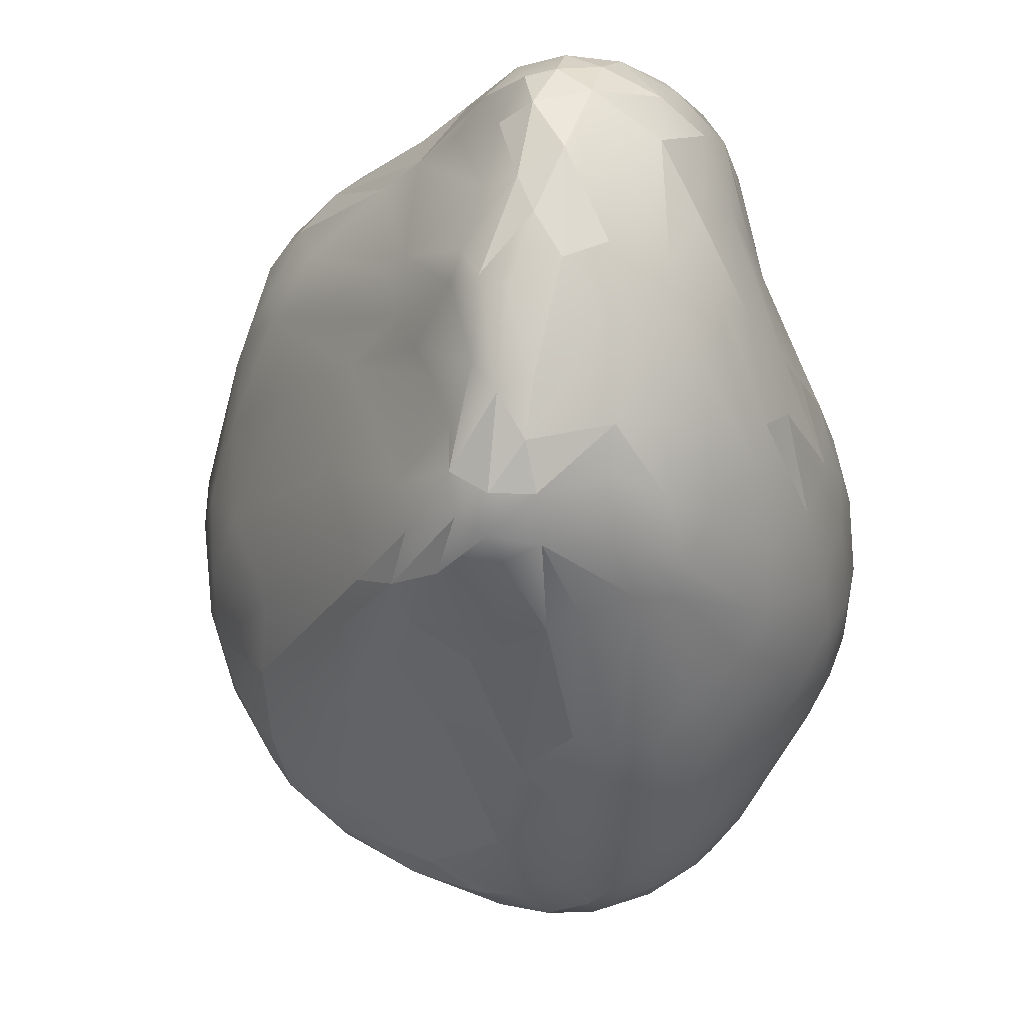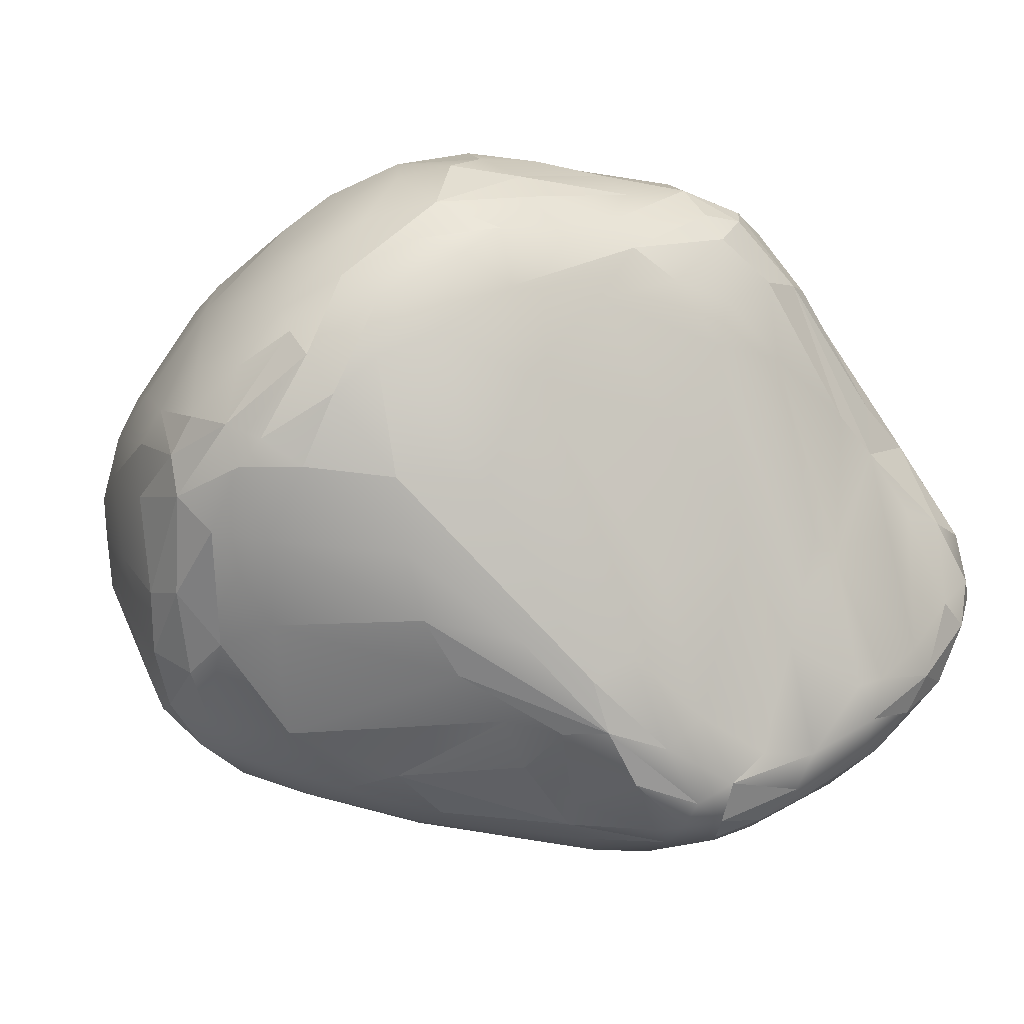
<metadata>
{"format":"obj","ext":"obj","renderer":"f3d","projection":"perspective","resolution":1024,"background":"white","views":[{"elev":-6.9,"azim":97.5,"up":"+Y"},{"elev":55.9,"azim":54.6,"up":"+Z"}]}
</metadata>
<code>
o Rock.Landscape.Style_3_Rock.Landscape.Style_3.Mesh
v -1.03 0.2529 0.05488
v -0.9637 0.405 0.15
v -0.9134 0.2602 -0.09113
v 0.8208 1.118 0.1111
v 0.6974 1.035 -0.003167
v 0.944 0.9601 0.1023
v 1.032 0.5967 0.07591
v 0.897 0.7472 -0.003016
v 0.6918 0.8114 -0.07573
v 0.8627 -0.2197 0.05066
v 0.8211 -0.3002 0.07475
v 0.5315 -0.5592 0.054
v -1.044 -0.895 0.1139
v -1.05 -0.8177 0.04083
v -1.223 -0.7508 0.1457
v -1.214 -0.6502 0.0569
v -1.109 -0.7029 0.01444
v -0.9052 -0.5967 -0.1145
v -0.7872 -0.6592 -0.1234
v 0.7444 0.4948 -0.1269
v 0.8771 0.5031 -0.05856
v 0.8813 0.3661 -0.06582
v -0.8522 0.4819 1.316
v -0.9762 0.3847 1.188
v -0.7294 0.7564 1.145
v -0.8883 0.6307 1.036
v -1.007 0.5386 0.8762
v -1.095 0.4247 0.7192
v -0.7237 0.6075 1.335
v -1.15 -0.05171 0.06114
v -1.158 -0.1895 0.01743
v -1.115 -0.2788 -0.04925
v -1.118 0.1098 0.1377
v -1.213 -0.2545 0.5388
v -1.196 -0.1347 0.5461
v -1.194 -0.05889 0.4301
v -1.28 -0.3769 0.3759
v -1.125 0.3484 0.6243
v -1.099 0.4005 0.5497
v -1.045 0.5102 0.624
v -1.135 0.1789 0.379
v -0.2328 1.074 0.01767
v -0.02531 1.156 -0.01906
v 0.06446 1.068 -0.07326
v -0.2054 1 -0.03976
v -0.1183 0.9666 -0.07732
v -0.221 0.6961 -0.1088
v -0.04264 0.7356 -0.1349
v -0.07346 1.193 0.05574
v -0.3065 1.031 1.212
v -0.1441 1.088 1.215
v -0.1155 1.137 1.025
v 0.05886 1.117 1.109
v 0.1143 1.172 0.946
v -0.2656 1.075 0.9387
v -0.2194 1.098 0.5722
v -0.08834 1.163 0.5731
v 0.1384 1.216 0.7006
v 0.7261 1.054 0.707
v 0.991 1.012 0.5495
v 1.073 0.8077 0.5776
v 1.134 0.824 0.4794
v 0.7732 1.152 0.6208
v 0.939 1.157 0.4847
v 1.045 1.053 0.4483
v 1.182 0.7113 0.4288
v 1.127 0.9032 0.3518
v 0.8026 1.226 0.5227
v 1.037 0.1529 0.08322
v 0.96 0.3005 -0.006834
v 0.9078 0.09369 -0.02275
v 1.224 0.215 0.5233
v 1.222 0.2572 0.4244
v 1.214 0.08806 0.4474
v 1.134 0.1387 0.2169
v 1.085 -0.2222 0.5271
v 0.8825 -0.3916 0.4313
v 1.099 -0.1794 0.4182
v 0.9141 -0.3507 0.3393
v 0.8983 -0.3047 0.1843
v 0.3206 -0.6932 0.005954
v 0.2005 -0.9218 0.1538
v 0.05685 -0.8784 0.009475
v -0.1079 -1.027 0.09524
v 0.2323 -0.9717 0.654
v 0.4975 -0.7584 0.5564
v 0.0772 -0.8999 1.006
v -0.01688 -1.036 0.8978
v 0.01939 -1.135 0.627
v 0.3892 -0.8832 0.4427
v 0.1296 -1.091 0.4733
v -0.9784 -0.8522 0.7197
v -0.8013 -0.8982 0.9418
v -1.067 -0.727 0.7355
v -1.158 -0.758 0.4826
v -1.212 -0.6405 0.5021
v -1.178 -0.8129 0.2933
v -0.9951 -0.9428 0.4291
v 0.597 -0.1537 -0.1698
v 0.7093 0.06836 -0.1558
v -0.3476 -0.3319 -0.3728
v -0.1947 -0.1285 -0.409
v -0.2261 -0.4583 -0.3291
v -0.08143 -0.2391 -0.3866
v -0.05245 -0.4492 -0.3175
v 0.08064 -0.3379 -0.3295
v -0.3444 0.3395 -0.2882
v -0.1467 0.5691 -0.1865
v -0.06543 0.3785 -0.3097
v 0.06128 0.6007 -0.1938
v -0.9225 -0.1989 1.36
v -0.9442 -0.00989 1.381
v -1.035 -0.103 1.219
v -1.028 -0.3921 1.126
v -1.126 -0.0755 1.008
v -1.151 -0.2902 0.923
v 0.2387 -0.2395 1.372
v 0.06962 0.02682 1.513
v 0.6664 0.09631 1.081
v 0.6541 0.4016 1.03
v 0.7218 0.6509 0.9155
v 0.2193 0.6328 1.359
v -0.02373 0.3536 1.537
v 0.3204 0.3721 1.294
v -1.044 0.1357 -0.0407
v -1.188 -0.02176 0.3071
v -1.081 0.2873 0.2961
v -1.001 0.4247 0.2659
v 0.3916 1.097 -0.04616
v 0.2718 1.216 0.02274
v 0.2973 0.7017 -0.1532
v 0.506 0.7321 -0.1297
v 0.6398 1.181 0.07516
v 0.04542 1.246 0.2358
v 0.4068 1.293 0.3956
v 0.669 1.283 0.4635
v 0.8312 1.247 0.3816
v 0.5276 1.294 0.2808
v 0.7131 1.258 0.2337
v 0.3103 1.28 0.1694
v 0.509 1.253 0.1244
v 0.1103 1.24 0.08049
v 0.881 1.194 0.2715
v 0.95 1.173 0.3924
v 1.001 1.093 0.2886
v 1.079 0.8866 0.221
v 1.148 0.6318 0.2303
v 0.9832 -0.05666 0.08269
v 0.8544 -0.07791 -0.02047
v 1.109 0.01046 0.229
v 0.9933 -0.1638 0.1625
v -0.5916 -1.005 0.06611
v -0.81 -0.8938 0.003386
v -0.8194 -0.9832 0.09206
v -0.5525 -0.9121 -0.01896
v -0.5938 -0.7158 -0.1335
v -0.5846 -1.109 0.5487
v -0.7316 -1.077 0.3448
v -0.6865 -1.075 0.241
v -0.8712 -1.012 0.192
v -0.6153 -1.06 0.1606
v -0.7716 -1.04 0.5651
v -0.9893 -0.9659 0.2292
v -1.248 -0.7165 0.2851
v -1.12 -0.8739 0.2209
v 0.5604 0.246 -0.2274
v 0.6966 0.1981 -0.1699
v 0.4348 -0.02717 -0.2777
v 0.04958 0.1328 -0.3723
v 0.1111 0.3418 -0.3133
v 0.2657 0.143 -0.3271
v 0.3551 0.3751 -0.2624
v 0.5068 0.4079 -0.2205
v 0.1098 -0.02955 -0.3723
v -1.066 0.09123 1.163
v -0.9511 0.2355 1.348
v -1.046 0.2707 1.122
v -1.133 0.134 0.9134
v -0.4945 0.09829 1.7
v -0.649 0.2534 1.619
v -0.4797 0.3931 1.633
v -0.7145 0.1027 1.6
v -0.6461 0.3614 1.581
v -0.8439 0.1843 1.492
v -0.7812 0.4096 1.456
v -0.3748 0.3688 1.655
v -0.3209 0.6806 1.509
v -0.6005 0.5431 1.495
v -0.4913 0.7122 1.42
v -1.285 -0.5803 0.1331
v -1.289 -0.4259 0.1534
v -1.246 -0.5302 0.06275
v -1.276 -0.5148 0.4083
v -1.291 -0.6394 0.2472
v -1.307 -0.5187 0.2752
v -1.291 -0.3483 0.2903
v -1.265 -0.2679 0.2064
v -1.205 -0.4134 0.6234
v -1.115 -0.3644 0.9836
v -1.115 -0.5713 0.7895
v -1.18 -0.5058 0.6729
v -1.181 -0.2441 0.8102
v -1.181 -0.01338 0.7025
v -1.163 0.08903 0.4337
v -1.042 0.5272 0.7318
v -0.8857 0.4577 0.1108
v -0.6931 0.6012 0.06731
v -0.7934 0.452 0.02285
v -0.6174 0.7881 0.1355
v -0.9171 0.5905 0.4303
v -0.8624 0.597 0.2351
v -0.8363 0.6737 0.4936
v -0.5812 0.8646 0.2203
v -0.1741 1.167 0.1767
v -0.2475 1.109 0.1072
v -0.9327 0.6477 0.749
v -0.7516 0.7969 0.9137
v -0.857 0.7097 0.9446
v -0.1538 0.8614 1.45
v -0.2884 0.8814 1.425
v -0.05648 0.8543 1.434
v 0.1226 0.7365 1.393
v 0.08268 0.9376 1.305
v -0.1236 0.9753 1.372
v -0.1802 1.023 1.326
v 0.07363 1.055 1.197
v 0.406 1.13 0.8603
v 0.5135 1.205 0.7034
v 0.375 1.237 0.6809
v 0.547 1.028 0.8477
v 0.286 0.8195 1.223
v 0.44 0.9754 0.9749
v 0.7855 0.6885 0.8488
v 1.119 0.6264 0.6348
v 1.11 0.5384 0.6663
v 1.102 0.44 0.1366
v 1.2 0.5811 0.3499
v 1.176 0.4208 0.2576
v 1.222 0.4943 0.4927
v 1.192 0.5431 0.5747
v 1.186 0.3039 0.5959
v 1.011 0.2901 0.7304
v 1.125 0.1547 0.6659
v 1.149 0.01687 0.6627
v 1.188 -0.04852 0.5519
v 1.174 -0.05049 0.4239
v 1.001 -0.1279 0.8062
v 1.138 -0.1068 0.6498
v 1.141 -0.1578 0.5612
v 1.008 -0.243 0.7165
v 0.8758 -0.3774 0.5557
v 0.7914 -0.3585 0.8283
v 0.4904 -0.689 0.1529
v 0.5256 -0.7258 0.2727
v 0.6032 -0.6764 0.39
v 0.2892 -0.9417 0.3057
v 0.0601 -1.072 0.2501
v -0.02076 -1.161 0.4116
v 0.6551 -0.4728 0.828
v 0.7456 -0.4608 0.6659
v 0.5104 -0.5348 0.9555
v 0.3712 -0.5576 1.1
v -0.0462 -0.8207 1.241
v -0.5211 -0.9959 1.047
v -0.6408 -0.9095 1.119
v -0.8093 -0.9627 0.7852
v -0.5407 -1.084 0.7598
v -0.3392 -0.9504 1.227
v -0.4691 -0.8054 1.368
v -0.3392 -0.7585 1.438
v -0.6298 -0.8306 1.242
v -0.4475 -0.8999 1.273
v -0.8159 -0.7913 1.082
v -1.016 -0.4929 1.078
v 0.4933 -0.439 -0.07953
v 0.4983 -0.3245 -0.1559
v 0.09035 -0.5488 -0.2214
v 0.299 -0.453 -0.1921
v 0.3795 -0.2628 -0.2461
v 0.2183 -0.2027 -0.3242
v -0.2453 -0.5848 -0.2582
v -0.1019 -0.6228 -0.2256
v -0.9871 -0.5029 -0.1127
v -1.126 -0.4412 -0.03869
v -1.028 -0.3572 -0.1298
v -0.7752 -0.3697 -0.3068
v -1 -0.08445 -0.2064
v -0.9369 -0.1492 -0.272
v -0.8587 -0.2073 -0.3202
v -0.8942 0.002538 -0.2903
v -0.9656 0.04834 -0.2087
v -0.1717 0.08669 -0.3994
v -0.4019 0.2085 -0.3467
v -0.1049 0.2665 -0.3532
v -1.053 0.004214 -0.1089
v -0.8308 0.1666 -0.2433
v -0.7428 0.2841 -0.1934
v -0.7479 0.08288 -0.334
v -0.586 0.5266 -0.04078
v -0.8646 -0.5245 1.264
v -0.4557 -0.6382 1.497
v -0.5027 -0.4531 1.581
v -0.4102 -0.4788 1.595
v -0.6166 -0.6936 1.376
v -0.6855 -0.4805 1.459
v -0.6281 -0.2872 1.582
v -0.7927 -0.3164 1.45
v -0.4492 -0.2694 1.662
v -0.6001 -0.09509 1.647
v -0.7631 -0.0684 1.552
v -0.4098 -0.04133 1.707
v 0.5802 -0.36 1.077
v 0.2361 -0.5231 1.26
v 0.089 -0.4509 1.413
v 0.8838 -0.2577 0.8649
v 0.7671 -0.2336 0.983
v 0.9849 0.01288 0.8285
v 0.7745 -0.09323 1.002
v 0.9304 0.3997 0.794
v 0.833 0.5106 0.8614
v -0.4426 0.6778 -0.03051
v -0.5817 0.8972 1.089
v -0.6145 0.8475 0.5932
v -0.7364 -0.2384 -0.36
v -0.7766 -0.05812 -0.3605
v -0.5702 -0.2437 -0.3852
v -0.5755 -0.09249 -0.396
v -0.5519 0.03979 -0.3842
v -0.5964 -0.4582 -0.3087
v -0.3923 0.5124 -0.1402
v -0.09013 -0.9039 -0.02107
v -0.2512 -0.903 -0.04229
v -0.2641 -1.045 0.09643
v -0.1987 -1.192 0.4147
v -0.1245 -1.193 0.5475
v -0.2706 -1.188 0.5254
v -0.1014 -1.114 0.2208
v -0.2531 -1.138 0.2425
v -0.1445 0.1236 1.639
v -0.1094 0.548 1.554
v -0.2903 0.05505 1.698
v -0.31 0.1971 1.692
v -0.2145 0.5162 1.588
v 0.02482 0.6081 1.489
v -0.5164 0.9111 0.4344
v -0.4146 0.9266 1.309
v -0.1991 -1.069 0.982
v -0.06712 -1.128 0.7562
v -0.3081 -1.108 0.8785
v -0.2221 -1.17 0.7085
v -0.2207 -0.7954 1.387
v -0.2275 -0.7081 1.45
v -0.1803 -0.9302 1.215
v -0.6312 0.2626 -0.2639
v -0.09267 -0.6515 1.42
v -0.1715 -0.4858 1.558
v -0.3088 -0.4857 1.596
v -0.1763 -0.3313 1.612
v -0.14 -0.1439 1.63
v -0.3074 -0.2351 1.676
f 2 1 128
f 2 206 1
f 4 6 5
f 7 8 6
f 147 7 146
f 12 275 11
f 14 16 17
f 154 14 153
f 9 20 173
f 8 21 20
f 23 26 24
f 24 27 177
f 25 23 29
f 35 36 34
f 36 37 34
f 28 40 39
f 41 39 127
f 42 43 45
f 43 44 45
f 45 47 321
f 46 48 47
f 53 52 51
f 52 55 50
f 52 56 55
f 60 63 59
f 60 64 63
f 60 65 64
f 60 62 65
f 66 67 62
f 69 70 236
f 71 100 70
f 74 73 72
f 74 238 73
f 251 77 76
f 77 78 76
f 79 80 78
f 76 78 249
f 82 83 81
f 83 282 277
f 81 277 278
f 85 86 259
f 87 88 85
f 85 90 86
f 87 85 261
f 92 266 93
f 96 95 94
f 95 98 92
f 92 98 266
f 168 99 279
f 100 149 99
f 99 10 276
f 102 104 101
f 104 105 103
f 292 174 102
f 108 109 107
f 48 110 108
f 321 108 330
f 112 113 111
f 113 199 114
f 113 116 199
f 175 115 113
f 111 114 300
f 318 119 118
f 316 117 314
f 120 122 124
f 124 122 123
f 33 125 30
f 1 125 33
f 125 295 30
f 41 33 126
f 204 41 126
f 39 128 127
f 43 129 44
f 5 9 129
f 129 132 131
f 129 9 132
f 133 5 129
f 133 4 5
f 44 131 48
f 136 139 138
f 135 138 140
f 138 141 140
f 138 139 141
f 140 141 130
f 136 135 229
f 139 4 133
f 141 133 130
f 142 130 43
f 145 4 143
f 146 6 145
f 64 137 68
f 65 144 64
f 147 146 67
f 10 149 148
f 148 71 69
f 149 100 71
f 151 148 150
f 148 69 75
f 253 11 80
f 11 10 151
f 152 153 155
f 153 19 156
f 157 158 336
f 162 158 157
f 159 161 338
f 159 160 161
f 98 158 162
f 163 160 158
f 161 154 152
f 97 165 98
f 164 194 15
f 165 15 13
f 160 13 154
f 166 167 168
f 20 21 167
f 170 171 169
f 173 166 171
f 171 168 174
f 110 170 109
f 131 172 170
f 132 173 172
f 176 177 175
f 177 28 178
f 175 178 115
f 179 180 182
f 183 185 184
f 185 23 176
f 184 176 112
f 309 182 310
f 179 182 309
f 181 188 183
f 181 189 188
f 189 29 188
f 186 187 181
f 32 284 192
f 30 31 191
f 190 16 15
f 37 195 193
f 196 191 195
f 197 191 196
f 193 194 96
f 191 190 195
f 195 190 194
f 194 164 96
f 126 197 196
f 201 96 200
f 198 193 201
f 34 37 198
f 202 198 116
f 203 34 202
f 115 202 116
f 35 204 36
f 36 204 126
f 203 38 204
f 206 207 208
f 207 299 208
f 213 209 211
f 57 214 56
f 134 214 57
f 134 142 49
f 214 215 213
f 205 216 40
f 216 323 212
f 216 212 210
f 40 210 128
f 27 218 205
f 218 217 216
f 343 219 220
f 222 221 344
f 221 224 219
f 223 224 221
f 226 225 224
f 187 343 220
f 340 219 343
f 344 221 340
f 226 51 225
f 225 51 50
f 220 225 346
f 227 54 53
f 230 228 227
f 59 63 230
f 228 229 54
f 229 58 54
f 68 136 228
f 230 227 226
f 232 226 223
f 121 231 122
f 231 223 222
f 61 59 230
f 7 21 8
f 237 147 67
f 237 67 66
f 75 236 238
f 75 69 236
f 240 239 66
f 73 237 239
f 240 72 239
f 239 237 66
f 234 240 62
f 235 241 240
f 319 241 235
f 78 151 246
f 246 75 74
f 315 250 248
f 244 245 72
f 250 76 249
f 250 251 76
f 12 81 275
f 81 278 275
f 90 254 255
f 254 82 253
f 257 84 83
f 260 77 251
f 86 255 77
f 261 259 252
f 313 263 262
f 93 266 265
f 266 267 264
f 266 162 267
f 272 264 268
f 162 157 267
f 264 349 268
f 269 272 270
f 271 272 269
f 304 269 301
f 300 271 304
f 265 264 272
f 272 268 270
f 94 92 273
f 276 275 278
f 106 278 277
f 105 277 282
f 279 276 278
f 174 280 104
f 280 279 106
f 168 279 280
f 281 282 332
f 103 105 281
f 32 285 284
f 283 286 18
f 16 284 283
f 18 286 19
f 16 283 17
f 295 287 31
f 32 288 285
f 287 290 288
f 291 290 287
f 288 325 289
f 283 289 286
f 285 289 283
f 107 109 293
f 294 169 292
f 125 291 295
f 3 296 291
f 3 297 296
f 296 298 290
f 208 297 3
f 303 302 301
f 303 301 270
f 306 305 302
f 305 300 304
f 179 309 308
f 309 306 302
f 306 307 305
f 308 302 303
f 312 314 313
f 312 313 262
f 315 312 262
f 250 315 252
f 252 315 261
f 317 119 318
f 119 124 118
f 242 120 317
f 120 119 317
f 243 242 317
f 242 319 120
f 320 233 121
f 319 320 120
f 42 45 207
f 207 321 299
f 322 55 217
f 55 56 323
f 289 325 324
f 286 326 329
f 324 327 326
f 329 326 101
f 328 102 327
f 326 102 101
f 329 101 103
f 299 354 297
f 84 332 331
f 333 152 332
f 334 338 337
f 338 333 337
f 158 338 334
f 258 337 257
f 123 340 339
f 339 342 341
f 341 342 311
f 342 186 179
f 343 187 186
f 323 345 212
f 323 56 345
f 215 209 213
f 213 210 212
f 29 346 25
f 189 220 346
f 346 50 322
f 88 347 348
f 347 349 350
f 348 335 89
f 353 347 88
f 349 267 350
f 350 157 336
f 350 336 335
f 88 348 89
f 351 268 353
f 263 353 87
f 355 351 263
f 355 352 351
f 270 268 351
f 19 329 156
f 329 103 281
f 156 281 332
f 354 293 298
f 297 354 296
f 293 292 328
f 298 328 325
f 356 352 355
f 357 270 352
f 313 355 263
f 359 360 358
f 341 311 360
f 118 359 117
f 118 339 359
f 360 308 357
f 358 360 356
f 117 358 314
f 1 127 128
f 1 206 3
f 5 6 8
f 5 8 9
f 146 7 6
f 253 12 11
f 13 15 14
f 14 15 16
f 153 14 18
f 14 17 18
f 19 153 18
f 154 13 14
f 173 20 166
f 9 8 20
f 23 25 26
f 24 26 27
f 177 27 28
f 197 30 191
f 30 295 31
f 197 33 30
f 36 196 37
f 41 38 39
f 38 28 39
f 28 205 40
f 39 40 128
f 45 44 46
f 45 46 47
f 42 49 43
f 46 44 48
f 51 52 50
f 53 54 52
f 52 57 56
f 52 58 57
f 54 58 52
f 322 50 55
f 61 60 59
f 61 234 62
f 60 61 62
f 62 67 65
f 63 64 68
f 69 71 70
f 70 100 22
f 72 245 74
f 74 75 238
f 77 79 78
f 78 80 151
f 253 82 81
f 83 84 331
f 83 331 282
f 81 83 277
f 85 88 89
f 85 91 90
f 85 89 91
f 94 95 92
f 200 96 94
f 95 97 98
f 279 99 276
f 168 100 99
f 99 149 10
f 101 104 103
f 102 174 104
f 104 106 105
f 330 108 107
f 47 48 108
f 321 47 108
f 108 110 109
f 111 113 114
f 113 115 116
f 307 111 300
f 112 175 113
f 117 318 118
f 316 318 117
f 320 121 122
f 120 320 122
f 127 1 33
f 41 127 33
f 43 130 129
f 44 129 131
f 130 133 129
f 58 135 134
f 135 136 138
f 136 137 139
f 134 135 140
f 142 140 130
f 141 139 133
f 68 137 136
f 139 137 143
f 139 143 4
f 134 140 142
f 65 145 144
f 65 67 145
f 144 145 143
f 67 146 145
f 4 145 6
f 64 144 137
f 144 143 137
f 148 149 71
f 150 148 75
f 151 10 148
f 80 11 151
f 79 254 80
f 152 154 153
f 155 153 156
f 332 155 156
f 158 160 159
f 98 163 158
f 161 160 154
f 338 161 152
f 95 164 97
f 98 165 163
f 165 97 15
f 97 164 15
f 96 164 95
f 163 165 13
f 160 163 13
f 166 20 167
f 167 21 22
f 167 22 100
f 168 167 100
f 170 172 171
f 172 173 171
f 171 166 168
f 169 171 174
f 48 131 110
f 110 131 170
f 131 132 172
f 132 9 173
f 112 176 175
f 176 24 177
f 175 177 178
f 176 23 24
f 179 181 180
f 180 181 183
f 182 180 184
f 180 183 184
f 179 186 181
f 184 185 176
f 181 187 189
f 183 188 185
f 185 188 29
f 185 29 23
f 191 192 190
f 191 31 192
f 31 32 192
f 194 190 15
f 190 192 16
f 193 195 194
f 37 196 195
f 36 126 196
f 126 33 197
f 201 193 96
f 198 37 193
f 274 199 200
f 199 201 200
f 199 116 201
f 116 198 201
f 178 203 202
f 203 35 34
f 115 178 202
f 202 34 198
f 204 38 41
f 203 178 38
f 35 203 204
f 28 27 205
f 178 28 38
f 211 206 2
f 211 209 206
f 206 209 207
f 210 213 211
f 128 211 2
f 128 210 211
f 214 134 49
f 214 49 215
f 58 134 57
f 49 142 43
f 215 49 42
f 56 214 345
f 216 217 323
f 40 216 210
f 27 26 218
f 26 25 218
f 205 218 216
f 222 223 221
f 220 219 224
f 220 224 225
f 223 226 224
f 340 221 219
f 226 53 51
f 346 225 50
f 227 228 54
f 230 63 228
f 63 68 228
f 228 136 229
f 226 227 53
f 229 135 58
f 121 233 231
f 233 232 231
f 231 232 223
f 232 230 226
f 122 231 222
f 233 230 232
f 233 235 234
f 233 61 230
f 233 234 61
f 236 70 7
f 70 22 7
f 7 22 21
f 147 236 7
f 237 238 147
f 238 236 147
f 62 240 66
f 72 73 239
f 73 238 237
f 234 235 240
f 319 242 241
f 240 241 72
f 242 243 241
f 243 244 241
f 241 244 72
f 74 245 246
f 245 249 246
f 249 78 246
f 246 151 150
f 246 150 75
f 244 247 248
f 244 248 245
f 248 249 245
f 247 315 248
f 248 250 249
f 250 252 251
f 12 253 81
f 255 254 79
f 254 253 80
f 90 91 256
f 256 91 257
f 91 258 257
f 256 257 82
f 254 256 82
f 91 89 258
f 82 257 83
f 90 256 254
f 260 86 77
f 77 255 79
f 86 90 255
f 259 86 260
f 252 259 260
f 251 252 260
f 262 87 261
f 262 263 87
f 261 85 259
f 265 266 264
f 266 98 162
f 264 267 349
f 304 271 269
f 271 273 265
f 271 265 272
f 273 93 265
f 301 269 270
f 300 273 271
f 274 200 94
f 274 94 273
f 273 92 93
f 276 11 275
f 276 10 11
f 105 106 277
f 106 279 278
f 104 280 106
f 174 168 280
f 281 105 282
f 284 285 283
f 16 192 284
f 17 283 18
f 31 287 32
f 32 287 288
f 285 288 289
f 295 291 287
f 288 290 325
f 293 294 292
f 293 109 294
f 294 109 170
f 294 170 169
f 292 169 174
f 125 3 291
f 291 296 290
f 1 3 125
f 290 298 325
f 206 208 3
f 208 299 297
f 300 114 274
f 114 199 274
f 273 300 274
f 301 302 304
f 302 305 304
f 305 307 300
f 308 309 302
f 309 310 306
f 306 310 307
f 310 111 307
f 310 112 111
f 311 179 308
f 310 182 184
f 310 184 112
f 261 315 262
f 312 316 314
f 315 316 312
f 315 247 316
f 316 247 318
f 247 317 318
f 247 244 317
f 119 120 124
f 118 124 123
f 244 243 317
f 319 235 320
f 235 233 320
f 209 42 207
f 207 45 321
f 217 55 323
f 286 324 326
f 324 325 327
f 286 289 324
f 325 328 327
f 328 292 102
f 326 327 102
f 299 330 354
f 299 321 330
f 354 330 107
f 84 333 332
f 332 152 155
f 331 332 282
f 258 335 334
f 335 336 334
f 258 334 337
f 89 335 258
f 336 158 334
f 158 159 338
f 338 152 333
f 337 333 84
f 257 337 84
f 118 123 339
f 339 340 342
f 342 340 343
f 342 343 186
f 311 342 179
f 122 222 344
f 123 344 340
f 123 122 344
f 212 345 213
f 345 214 213
f 215 42 209
f 29 189 346
f 189 187 220
f 25 346 322
f 218 322 217
f 218 25 322
f 347 268 349
f 348 347 350
f 348 350 335
f 87 353 88
f 353 268 347
f 350 267 157
f 263 351 353
f 352 270 351
f 19 286 329
f 156 329 281
f 298 293 328
f 354 107 293
f 296 354 298
f 314 356 355
f 356 357 352
f 313 314 355
f 314 358 356
f 356 360 357
f 357 308 303
f 357 303 270
f 117 359 358
f 359 341 360
f 359 339 341
f 360 311 308

</code>
